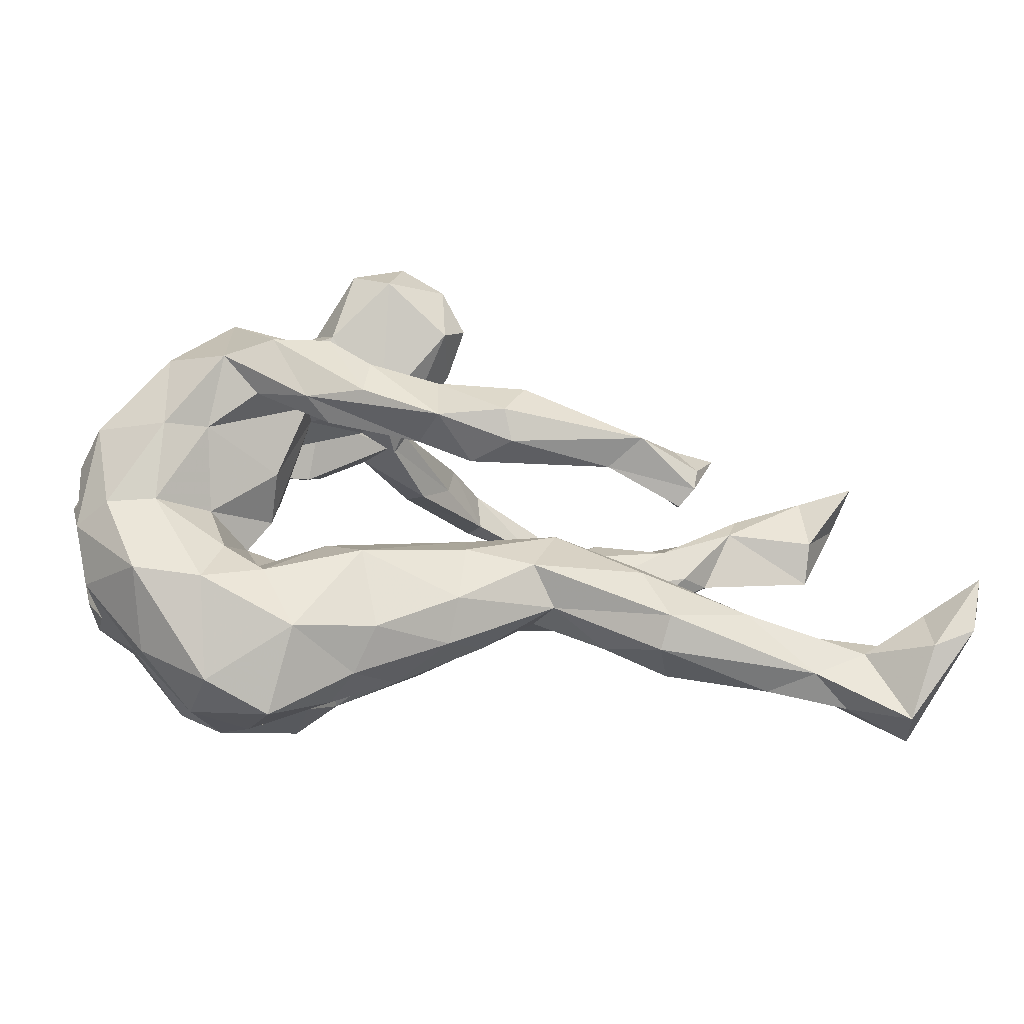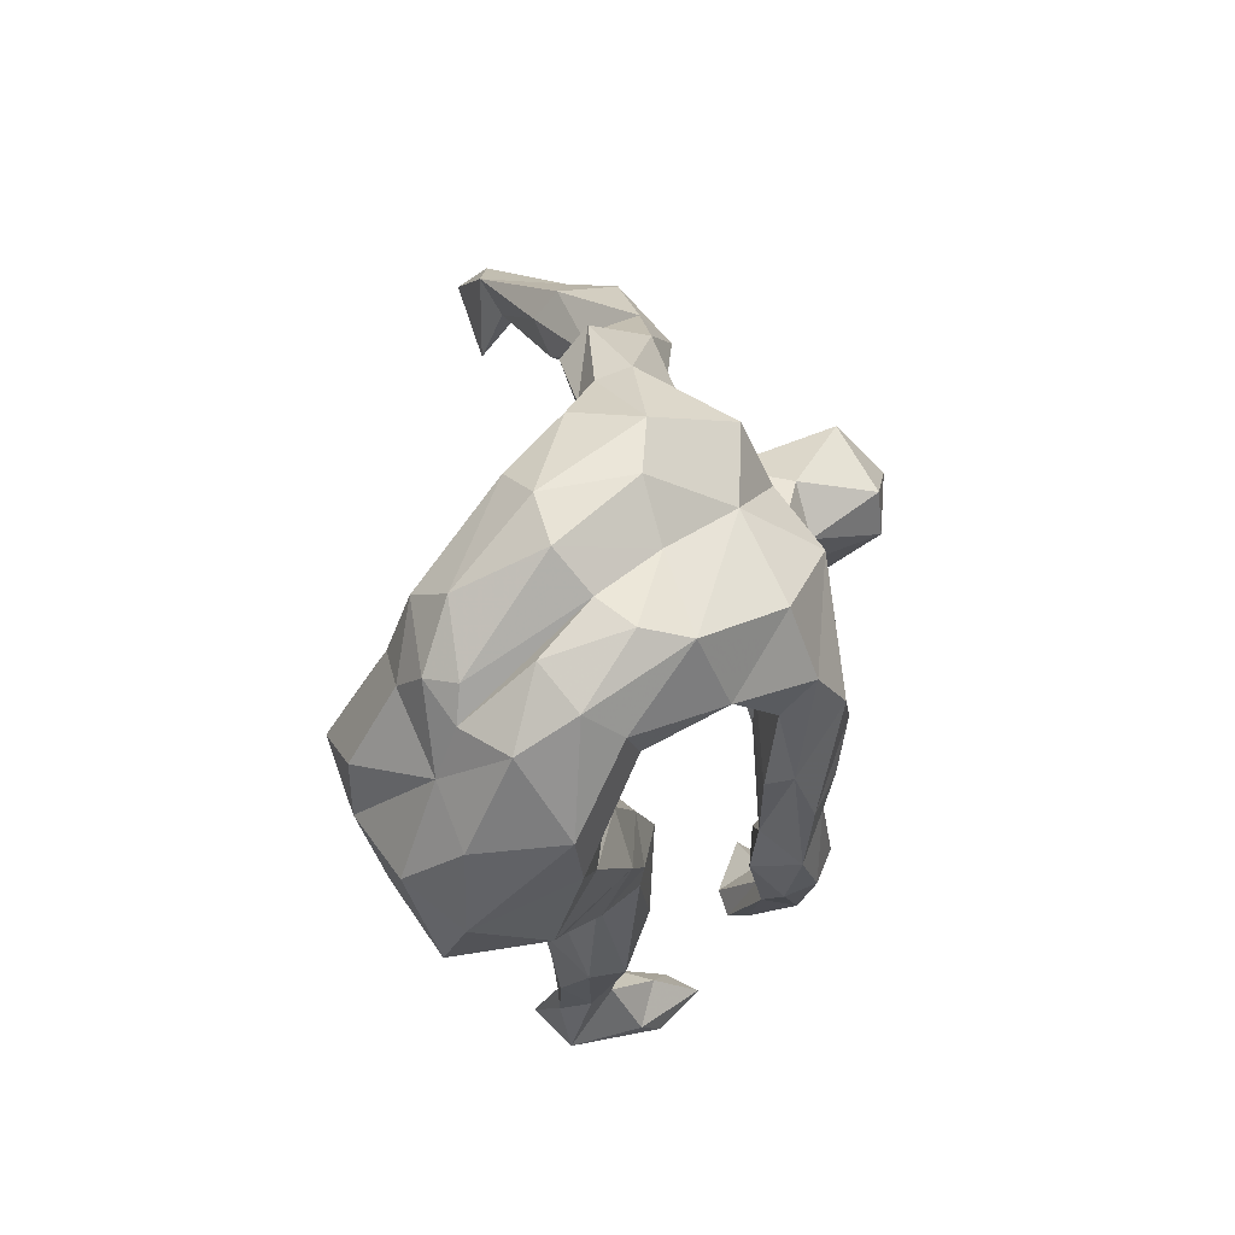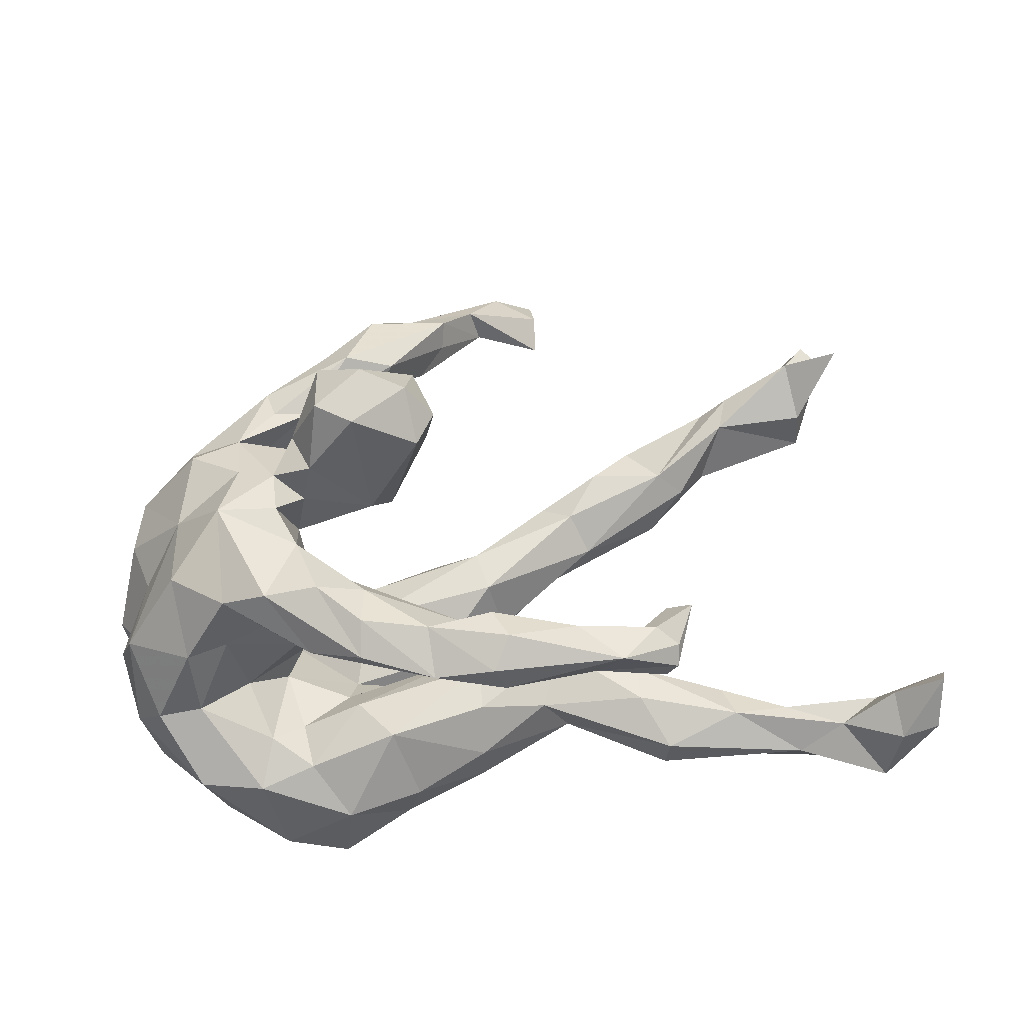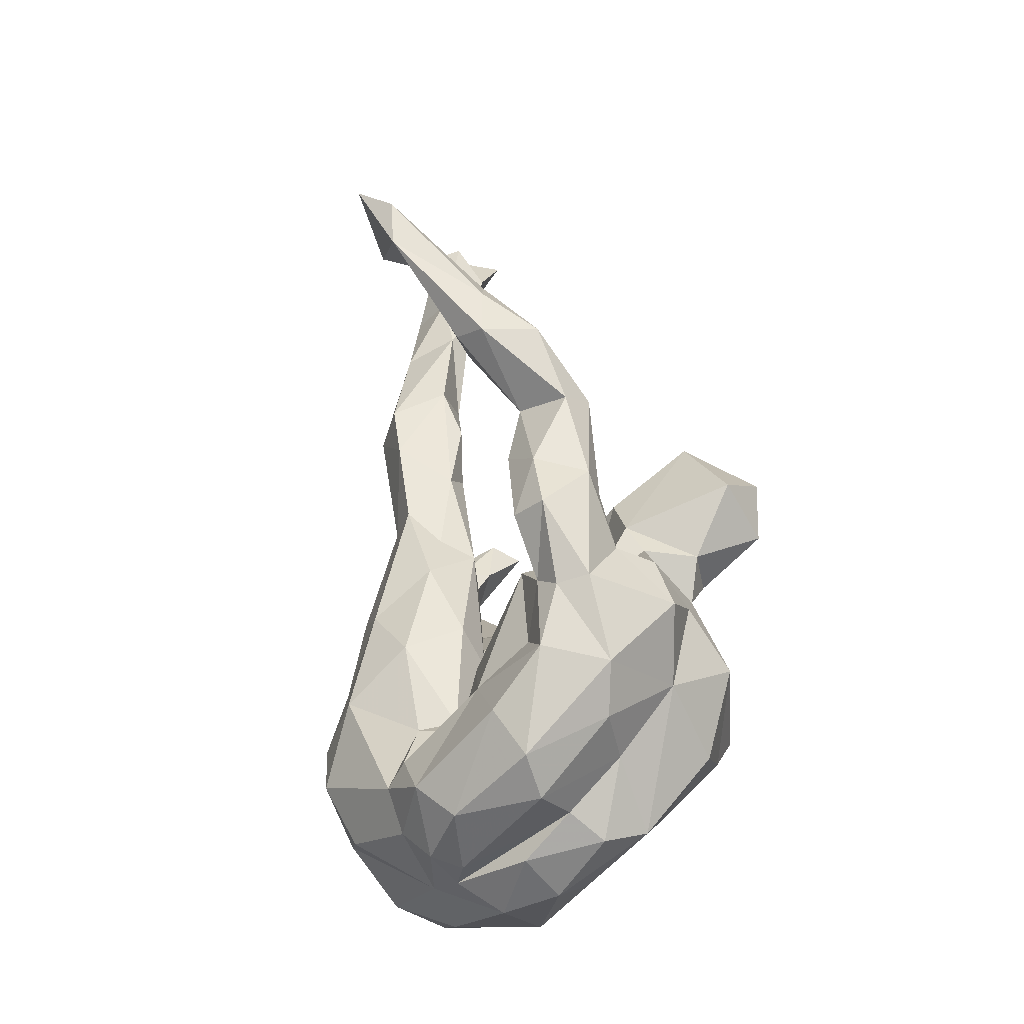
<metadata>
{"format":"obj","ext":"obj","renderer":"f3d","projection":"perspective","resolution":1024,"background":"white","views":[{"elev":-73.9,"azim":-9.3,"up":"+Y"},{"elev":-17.7,"azim":-89.6,"up":"+Y"},{"elev":66.6,"azim":-4.0,"up":"+Z"},{"elev":22.8,"azim":-99.0,"up":"+Y"}]}
</metadata>
<code>
v 0.5475 0.3279 0.002241
v -0.3954 0.2514 -0.00836
v 0.06231 -0.235 0.186
v 0.005097 0.454 -0.0742
v -0.2435 0.1332 0.2254
v -0.2866 -0.02388 -0.1939
v -0.4599 -0.1345 -0.1992
v -0.2357 -0.1386 -0.3308
v 0.4597 0.1848 -0.06899
v -0.004101 0.2829 0.2644
v 0.003899 -0.2456 0.2511
v -0.1225 0.4174 0.0875
v -0.2882 -0.02235 -0.07495
v -0.1963 0.09991 0.2002
v -0.3986 -0.3105 -0.02874
v 0.2343 -0.1763 0.2564
v -0.01707 0.2229 0.3386
v -0.1296 -0.202 0.01327
v -0.2316 0.1013 0.06942
v -0.4617 -0.2044 0.02942
v -0.1875 -0.0346 0.1572
v -0.2511 -0.126 -0.03824
v 0.09959 -0.1496 0.2733
v -0.2115 -0.2981 -0.006551
v 0.1792 -0.2354 0.04467
v 0.003633 -0.2871 -0.1535
v -0.3273 -0.09789 0.2525
v -0.02766 0.03909 -0.2312
v 0.7522 -0.3629 -0.05957
v -0.08189 0.2279 0.1367
v -0.1349 0.03903 -0.1954
v -0.3838 0.2025 0.1647
v -0.3673 -0.02996 -0.2249
v 0.5004 -0.2654 0.02843
v -0.2465 0.164 0.06588
v -0.2463 -0.2398 -0.2941
v 0.3023 -0.2561 -0.06234
v -0.3347 -0.1281 0.1465
v -0.4751 0.01285 0.07082
v 0.2092 0.1698 -0.07808
v -0.05483 0.1356 0.08194
v -0.1596 0.4411 0.04554
v 0.05276 -0.1455 0.2262
v 0.3957 -0.2043 0.2169
v -0.1942 -0.07039 0.1861
v -0.298 -0.3272 -0.02057
v -0.222 -0.09365 0.001832
v -0.404 -0.1273 -0.233
v -0.1078 0.4033 -0.01379
v 0.02662 0.1971 0.2854
v -0.1063 -0.1546 0.2875
v -0.1219 -0.1973 -0.2524
v -0.1007 -0.09134 0.2565
v 0.303 -0.2374 0.2614
v -0.1101 -0.2074 0.2603
v 0.1187 0.5672 -0.1466
v 0.07189 -0.31 -0.07191
v -0.3705 -0.3158 -0.1539
v 0.04776 0.5097 -0.07144
v 0.5971 0.3506 -0.0385
v 0.6653 -0.3195 -0.07485
v -0.3548 0.2391 -0.02881
v -0.2067 -0.003346 0.2518
v -0.4142 -0.03676 0.2164
v 0.003938 -0.09149 -0.1041
v 0.7205 -0.2614 -0.05494
v -0.102 0.04833 -0.102
v -0.07497 -0.2664 0.0357
v -0.162 -0.03757 -0.2868
v -0.1122 0.138 0.106
v 0.6969 0.4211 0.003618
v 0.2664 0.2072 -0.1569
v -0.1924 0.3195 0.07124
v -0.3029 0.1522 0.2058
v -0.06488 0.3931 0.02415
v -0.08635 -0.3278 -0.1838
v -0.1485 -0.1691 -0.04423
v -0.1359 -0.1333 -0.3209
v -0.3899 -0.233 -0.1866
v 0.7426 -0.2481 0.006878
v 0.0847 0.08278 -0.05774
v -0.1766 0.355 -0.04234
v -0.2683 -0.125 0.2092
v -0.3076 0.2337 0.1515
v 0.5072 0.2774 -0.1097
v 0.312 -0.177 -0.0242
v -0.0366 -0.3424 -0.0502
v -0.4743 -0.2303 -0.09592
v -0.3909 -0.2012 0.045
v 0.1047 0.5926 -0.09955
v 0.2169 0.05697 -0.1409
v -0.08066 -0.1326 -0.2657
v -0.01704 -0.13 -0.198
v 0.223 0.6586 -0.217
v -0.1814 0.1268 0.2582
v 0.01218 0.1961 0.2066
v -0.01706 -0.2056 0.1952
v -0.2523 0.3184 0.08007
v 0.1024 0.1077 -0.1098
v -0.3319 0.06026 0.2645
v 0.4049 0.1386 -0.1208
v 0.07633 -0.2334 0.05086
v 0.7686 -0.3323 0.0476
v -0.2162 0.02356 0.01763
v -0.1618 -0.2387 -0.2412
v 0.3929 -0.2337 0.1969
v -0.5041 -0.1272 -0.06964
v -0.394 0.1623 -0.04794
v 0.09772 -0.2496 0.2754
v 0.6084 -0.3219 -0.02694
v -0.1124 -0.1742 -0.1604
v 0.2848 0.09082 -0.09173
v -0.2662 0.3653 0.06026
v -0.4103 0.08506 0.16
v -0.1049 0.1603 0.3534
v 0.4231 -0.1382 0.2174
v -0.07655 0.5203 0.01751
v 0.7716 -0.2597 -0.02937
v 0.01292 0.09816 -0.1386
v 0.4011 -0.2595 -0.08862
v 0.09904 0.6137 -0.1774
v 0.3409 -0.1711 0.2119
v -0.04509 0.419 0.04122
v -0.1408 -0.1003 0.1837
v -0.4505 -0.1884 -0.16
v -0.2122 0.07544 0.1278
v -0.00315 0.1466 0.2864
v 0.5462 -0.3096 -0.07041
v -0.1249 -0.2074 -0.1605
v 0.3046 0.2171 -0.04724
v 0.04114 -0.007905 -0.2402
v -0.3022 0.3185 -0.05323
v -0.3649 -0.07289 -0.2487
v 0.2565 0.1444 -0.05227
v -0.0618 0.5202 -0.06385
v -0.1358 -0.1301 -0.09239
v -0.4399 -0.03028 -0.2167
v 0.05891 -0.1825 0.1905
v 0.5983 -0.2531 -0.05021
v 0.1151 -0.2637 0.2331
v -0.1546 -0.3727 -0.05843
v -0.3113 -0.1946 -0.295
v 0.2191 -0.2518 -0.01207
v -0.3298 0.3516 -0.01758
v 0.3692 0.176 -0.1742
v 0.3438 0.2437 -0.1565
v -0.2242 0.07269 -0.01981
v 0.3775 -0.2001 0.1562
v 0.1567 0.6571 -0.1722
v 0.7027 0.4088 -0.03425
v 0.2827 -0.2071 0.2067
v 0.2621 -0.2373 0.2105
v 0.6266 0.3025 -0.07793
v -0.4821 0.1699 0.05306
v 0.1597 -0.1283 -0.03998
v -0.16 0.2867 0.2954
v 0.7404 0.3689 0.08168
v -0.005935 0.5567 -0.05502
v -0.154 -0.1806 0.1958
v 0.8285 -0.2651 0.1365
v 0.4183 0.2058 -0.03663
v -0.2232 -0.1119 0.08464
v -0.1916 -0.1831 0.2315
v -0.2256 -0.2206 -0.0294
v -0.2963 -0.0309 -0.1115
v 0.1238 -0.1983 0.2963
v 0.7275 0.3917 -0.005271
v 0.3396 -0.1829 0.04709
v 0.3397 -0.2374 0.05856
v 0.8216 -0.326 0.0768
v 0.4789 -0.2535 -0.08564
v -0.5323 0.05988 -0.07381
v -0.08626 0.0938 0.1655
v -0.1621 0.2271 0.1396
v -0.268 -0.3838 -0.1569
v 0.3606 -0.1785 0.2337
v 0.4405 -0.2035 -0.0677
v -0.2384 0.06118 0.2556
v -0.0856 -0.06277 -0.2812
v -0.1118 -0.01676 -0.06926
v -0.2766 -0.2481 0.003642
v 0.6751 0.2876 -0.004081
v -0.3413 0.03415 -0.131
v 0.1969 -0.1798 -0.06599
v -0.5048 -0.05332 -0.006558
v -0.2006 -0.3063 -0.2539
v 0.07533 -0.2958 -0.004111
v 0.1973 -0.1626 0.2159
v 0.1241 -0.2518 -0.09169
v 0.159 0.1359 -0.1552
v -0.4544 0.1871 -0.04124
v -0.5217 -0.09465 0.04123
v 0.6357 -0.2947 -0.07725
v 0.08918 -0.03562 -0.1965
v -0.5026 0.0932 0.04766
v 0.6805 -0.2888 0.003084
v -0.174 -0.09835 0.3005
v 0.3779 -0.324 -0.02641
v -0.08785 0.2501 0.361
v -0.27 0.06143 -0.104
v 0.2244 0.5495 -0.1806
v -0.02701 -0.1481 -0.08092
v 0.7603 -0.2609 0.06663
v -0.3982 -0.1481 0.1483
v 0.6786 0.2696 -0.07136
v 0.2067 -0.123 0.0271
v 0.3838 -0.3147 0.02512
v 0.1244 -0.02486 -0.1311
v -0.1632 0.196 0.3466
v 0.07622 -0.1583 0.03945
v -0.5398 -0.006245 -0.05324
v 0.2271 0.6055 -0.1598
v 0.102 0.01797 -0.04825
v 0.5021 0.2221 -0.09042
v -0.243 0.3808 -0.0164
v -0.04643 -0.1926 -0.1647
v -0.4029 0.2665 0.03675
v 0.3751 -0.2372 0.168
v -0.2874 -0.3258 -0.2325
v 0.534 0.28 -0.008142
v 0.3678 0.2643 -0.06815
v -0.5038 -0.1897 -0.02046
v 0.05352 0.5467 -0.04539
v -0.2758 0.2152 -0.03792
v -0.4979 -0.04766 -0.1694
v 0.6578 0.3713 0.04033
v 0.842 -0.2376 0.08684
v 0.03858 -0.1311 -0.006428
v -0.2569 -0.1044 0.2905
v -0.2097 0.1934 0.2394
v -0.002573 -0.1695 0.2783
v -0.5 -0.1013 0.1075
v 0.1892 0.08439 -0.1714
v 0.5875 -0.2537 0.003657
v 0.09219 -0.2038 -0.1124
v -0.4785 -0.1461 -0.1556
v -0.1947 0.2944 -0.0307
v 0.3847 -0.1293 0.183
v -0.4758 0.1033 -0.1115
v -0.1703 -0.3962 -0.19
v 0.2099 -0.1445 0.06508
v 0.4815 -0.2142 -0.000823
v -0.02447 0.4966 -0.09611
v 0.5058 0.316 -0.03434
v -0.3141 0.2629 0.09306
v 0.766 -0.3047 -0.1165
v -0.3113 -0.1551 0.02404
v -0.1258 -0.05833 0.2191
v -0.05815 -0.3515 -0.1246
v -0.3785 0.08686 -0.1185
v -0.2091 0.2088 0.1578
v -0.2497 -0.03636 -0.1327
f 173 95 14
f 251 35 84
f 176 116 238
f 63 178 100
f 229 63 100
f 178 126 14
f 100 178 5
f 127 173 41
f 96 127 41
f 178 14 5
f 5 14 95
f 95 230 5
f 100 5 74
f 96 41 30
f 5 230 251
f 251 230 174
f 74 5 84
f 84 5 251
f 32 74 84
f 220 205 182
f 220 214 205
f 161 220 1
f 167 205 153
f 60 150 153
f 244 1 60
f 153 85 60
f 85 244 60
f 161 1 244
f 12 98 73
f 73 123 12
f 73 75 123
f 98 12 113
f 167 153 150
f 150 60 71
f 80 203 227
f 140 109 11
f 140 11 3
f 152 140 3
f 54 140 152
f 218 152 151
f 203 103 160
f 103 170 160
f 170 227 160
f 62 191 2
f 154 2 191
f 62 224 108
f 99 40 190
f 190 40 72
f 145 72 146
f 99 81 40
f 19 147 35
f 101 91 145
f 92 52 78
f 111 52 92
f 7 125 236
f 79 7 48
f 79 125 7
f 111 105 52
f 129 105 111
f 79 88 125
f 58 88 79
f 129 76 105
f 216 76 129
f 26 76 216
f 249 76 26
f 249 240 76
f 175 15 58
f 175 46 15
f 141 46 175
f 240 141 175
f 249 141 240
f 8 142 133
f 36 8 78
f 36 142 8
f 52 36 78
f 79 48 142
f 142 36 79
f 105 186 36
f 52 105 36
f 219 58 79
f 186 219 36
f 219 79 36
f 76 186 105
f 175 58 219
f 240 175 219
f 240 219 186
f 240 186 76
f 12 42 113
f 117 223 158
f 95 209 230
f 157 182 167
f 205 167 182
f 182 157 226
f 220 182 226
f 1 226 60
f 1 220 226
f 60 226 71
f 42 12 117
f 12 123 223
f 117 12 223
f 115 127 17
f 17 127 50
f 209 115 199
f 17 50 10
f 50 96 10
f 230 209 156
f 156 10 174
f 167 150 71
f 199 115 17
f 199 17 10
f 199 10 156
f 209 199 156
f 226 157 167
f 167 71 226
f 94 121 149
f 201 121 94
f 212 201 94
f 243 135 121
f 56 243 121
f 201 56 121
f 49 135 243
f 59 4 56
f 4 243 56
f 4 49 243
f 113 215 144
f 222 232 192
f 222 20 232
f 181 22 247
f 164 18 77
f 77 228 202
f 155 235 202
f 184 235 155
f 177 120 86
f 89 181 247
f 24 18 164
f 143 189 184
f 143 184 37
f 120 37 86
f 171 120 177
f 139 171 177
f 193 171 139
f 171 128 120
f 193 128 171
f 68 187 102
f 187 57 143
f 198 143 37
f 198 37 120
f 128 198 120
f 110 198 128
f 110 207 198
f 193 61 128
f 61 110 128
f 66 193 139
f 246 193 66
f 61 193 246
f 246 29 61
f 29 110 61
f 239 225 172
f 137 239 250
f 235 216 202
f 184 189 235
f 46 181 89
f 24 68 18
f 82 215 49
f 75 82 49
f 4 75 49
f 217 113 144
f 75 237 82
f 73 237 75
f 123 75 59
f 49 215 42
f 113 42 215
f 123 59 223
f 75 4 59
f 42 117 135
f 49 42 135
f 158 223 90
f 223 59 56
f 135 117 158
f 201 212 90
f 56 201 90
f 223 56 90
f 121 158 149
f 158 90 149
f 135 158 121
f 90 212 149
f 212 94 149
f 50 127 96
f 115 173 127
f 115 209 95
f 10 96 30
f 230 156 174
f 174 10 30
f 146 244 85
f 221 244 146
f 214 85 153
f 205 214 153
f 245 113 217
f 245 98 113
f 98 245 73
f 221 161 244
f 130 161 221
f 220 161 9
f 9 214 220
f 32 245 217
f 245 32 84
f 84 35 245
f 35 251 174
f 30 70 174
f 30 41 70
f 173 70 41
f 114 74 32
f 100 74 114
f 173 14 126
f 134 161 130
f 174 19 35
f 70 19 174
f 68 141 87
f 187 87 57
f 69 6 31
f 179 69 28
f 6 133 33
f 165 33 183
f 165 6 33
f 69 133 6
f 131 92 179
f 236 211 225
f 7 236 225
f 93 92 194
f 88 222 107
f 88 107 125
f 93 111 92
f 235 26 216
f 189 26 235
f 88 15 222
f 58 15 88
f 189 57 26
f 46 141 24
f 87 141 249
f 57 249 26
f 87 249 57
f 7 225 137
f 133 137 33
f 48 137 133
f 48 7 137
f 8 133 69
f 78 69 179
f 78 8 69
f 92 78 179
f 142 48 133
f 137 225 239
f 131 179 28
f 233 131 28
f 225 211 172
f 13 165 183
f 252 6 165
f 204 20 89
f 20 204 232
f 18 228 77
f 211 185 39
f 13 200 147
f 234 80 66
f 139 234 66
f 234 139 242
f 242 139 177
f 242 177 86
f 25 241 102
f 102 210 68
f 68 210 18
f 38 204 89
f 86 37 184
f 86 184 155
f 228 206 155
f 210 206 228
f 18 210 228
f 162 247 47
f 89 247 38
f 202 228 155
f 47 104 21
f 192 39 185
f 65 213 180
f 104 47 13
f 13 147 104
f 213 208 112
f 112 208 91
f 67 180 81
f 211 39 195
f 91 233 145
f 119 99 190
f 67 81 119
f 81 99 119
f 147 200 224
f 6 252 31
f 252 67 31
f 194 131 233
f 236 185 211
f 22 136 252
f 208 93 194
f 65 93 208
f 125 185 236
f 125 107 185
f 107 192 185
f 107 222 192
f 165 22 252
f 77 22 164
f 202 216 136
f 77 202 136
f 22 77 136
f 65 111 93
f 136 111 65
f 181 164 22
f 222 15 20
f 15 46 89
f 20 15 89
f 181 24 164
f 143 57 189
f 46 24 181
f 24 141 68
f 68 87 187
f 183 33 250
f 33 137 250
f 28 69 31
f 194 92 131
f 129 111 216
f 66 118 246
f 187 25 102
f 187 143 25
f 143 207 25
f 25 207 169
f 198 207 143
f 169 207 34
f 110 196 34
f 34 207 110
f 34 196 234
f 110 29 196
f 29 103 196
f 170 29 246
f 172 191 239
f 250 239 191
f 200 183 250
f 31 119 28
f 31 67 119
f 28 119 190
f 233 28 190
f 211 195 172
f 200 13 183
f 252 180 67
f 91 194 233
f 208 194 91
f 13 22 165
f 136 65 180
f 213 65 208
f 47 22 13
f 247 22 47
f 136 180 252
f 217 154 32
f 35 147 224
f 81 134 40
f 112 161 134
f 9 112 101
f 161 112 9
f 9 101 214
f 43 124 248
f 16 176 122
f 148 151 122
f 148 122 238
f 122 176 238
f 122 151 188
f 16 122 188
f 166 16 23
f 23 16 188
f 23 188 43
f 188 138 43
f 51 11 231
f 166 23 231
f 43 231 23
f 55 11 51
f 51 231 53
f 55 51 197
f 55 197 229
f 106 238 116
f 53 231 43
f 53 43 248
f 197 51 53
f 53 248 63
f 197 53 63
f 229 197 63
f 27 229 100
f 63 248 21
f 178 63 126
f 63 21 126
f 114 64 100
f 173 126 70
f 114 154 195
f 154 114 32
f 126 19 70
f 126 104 19
f 126 21 104
f 232 64 114
f 64 27 100
f 124 45 21
f 45 83 38
f 248 124 21
f 204 27 64
f 163 229 27
f 83 163 27
f 159 83 45
f 124 159 45
f 163 83 159
f 43 97 124
f 238 106 148
f 55 229 163
f 97 159 124
f 97 163 159
f 43 138 97
f 3 97 138
f 152 3 138
f 151 138 188
f 151 152 138
f 11 55 163
f 11 163 97
f 11 97 3
f 214 101 145
f 83 27 38
f 27 204 38
f 176 54 44
f 218 151 148
f 176 44 116
f 44 106 116
f 203 160 227
f 231 11 109
f 109 166 231
f 166 109 54
f 54 176 16
f 54 16 166
f 106 54 152
f 54 106 44
f 148 106 218
f 132 144 215
f 82 132 215
f 132 62 144
f 62 2 144
f 2 217 144
f 237 62 132
f 82 237 132
f 73 62 237
f 72 221 146
f 145 146 85
f 245 62 73
f 224 62 245
f 245 35 224
f 40 221 72
f 40 130 221
f 40 134 130
f 214 145 85
f 54 109 140
f 106 152 218
f 104 147 19
f 180 213 81
f 213 134 81
f 213 112 134
f 39 114 195
f 232 114 39
f 200 250 224
f 170 246 118
f 102 241 210
f 206 86 155
f 195 154 172
f 101 112 91
f 224 250 108
f 250 191 108
f 191 172 154
f 145 233 72
f 233 190 72
f 108 191 62
f 170 103 29
f 196 103 203
f 227 170 118
f 227 118 80
f 196 203 80
f 196 80 234
f 34 234 242
f 80 118 66
f 34 242 168
f 169 34 168
f 168 242 86
f 241 25 169
f 241 169 168
f 241 168 206
f 168 86 206
f 210 241 206
f 38 162 45
f 21 45 162
f 21 162 47
f 247 162 38
f 232 204 64
f 192 232 39
f 154 217 2
f 173 115 95
f 216 111 136

</code>
